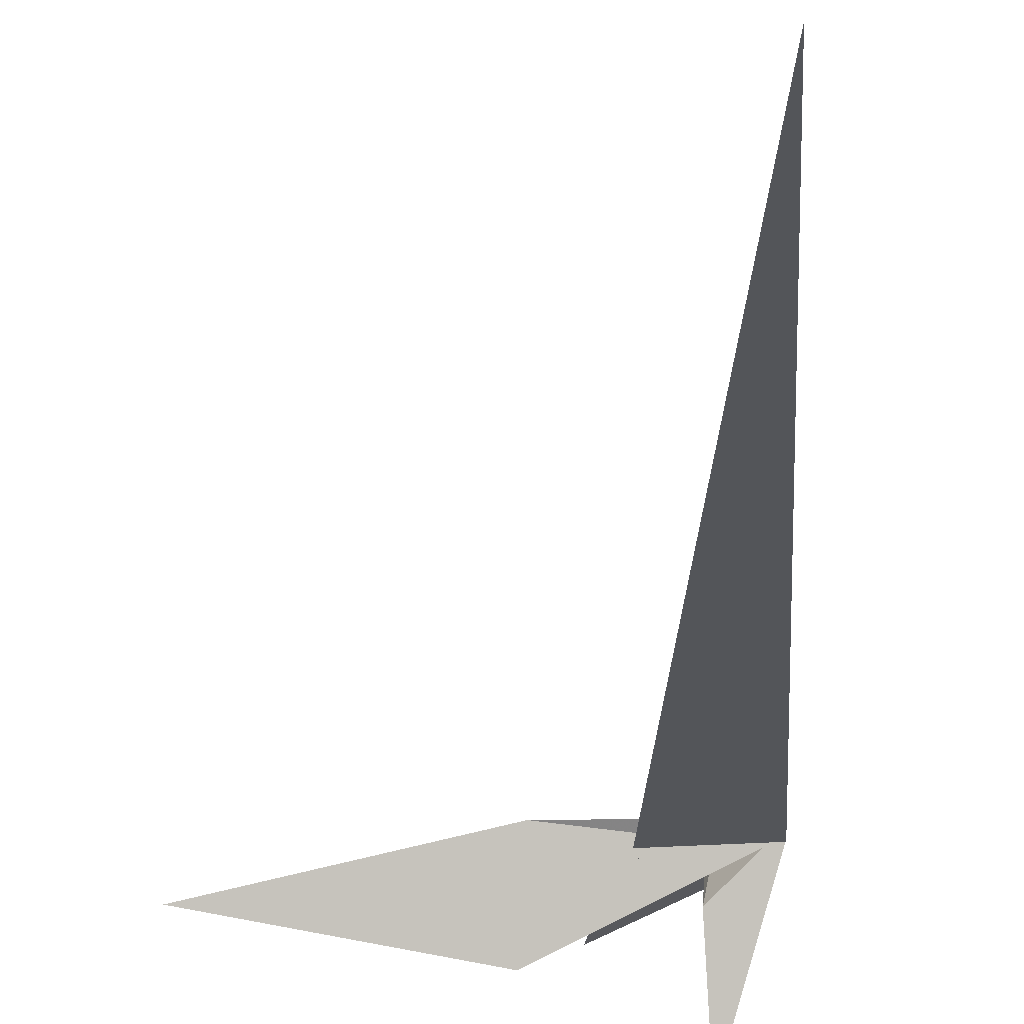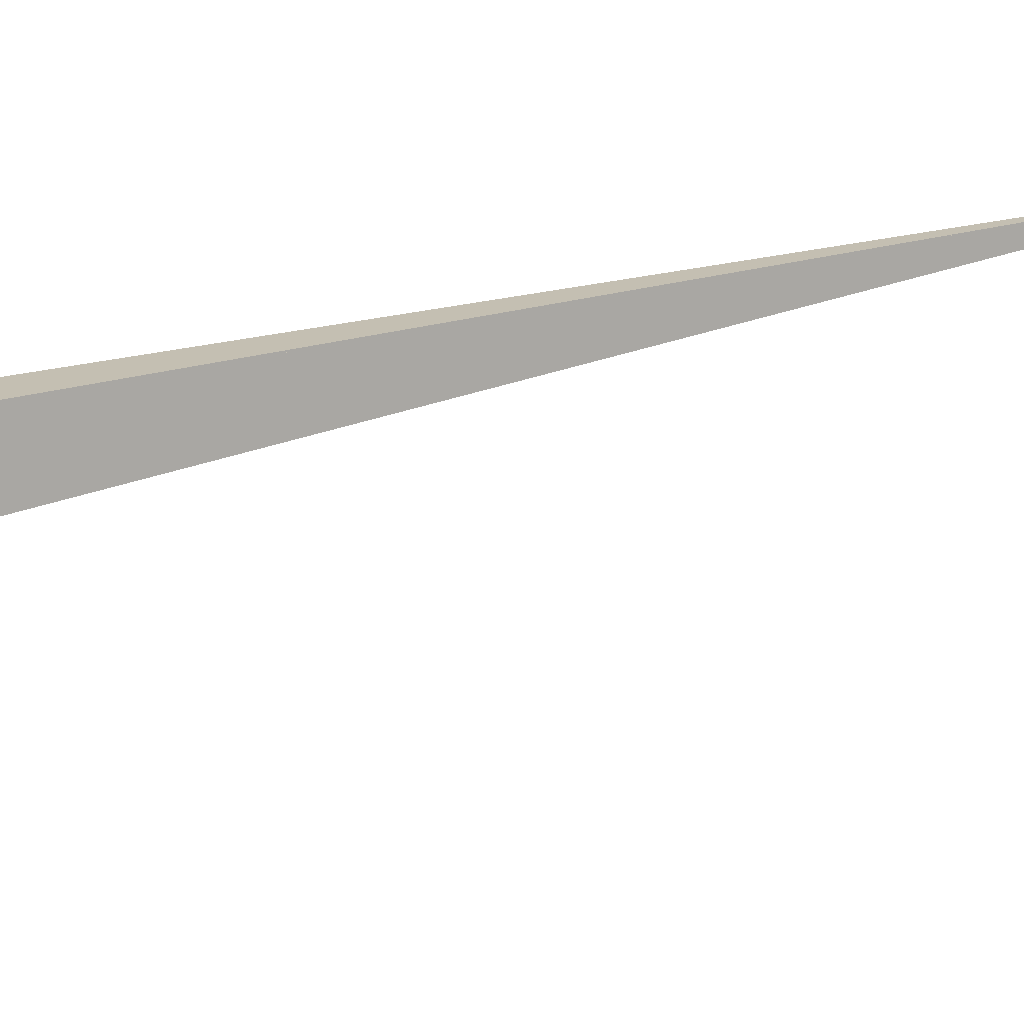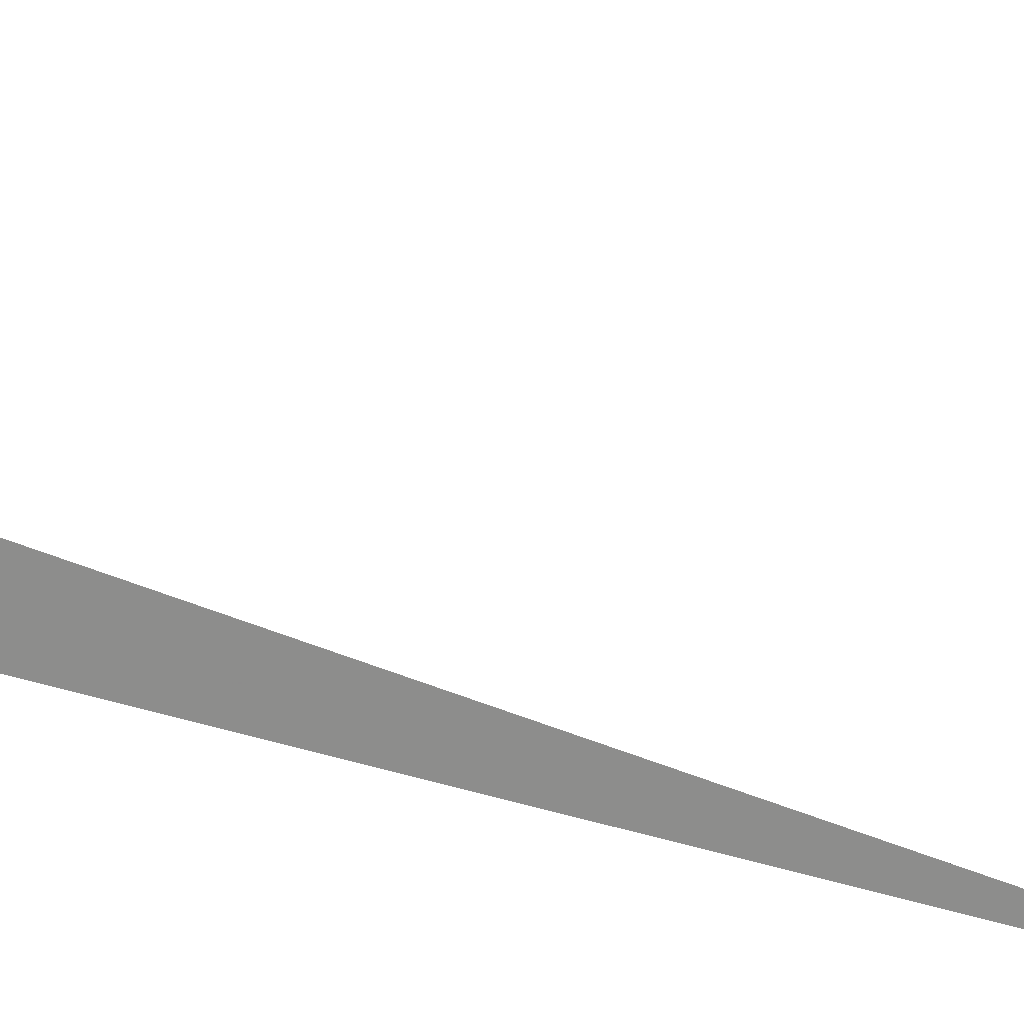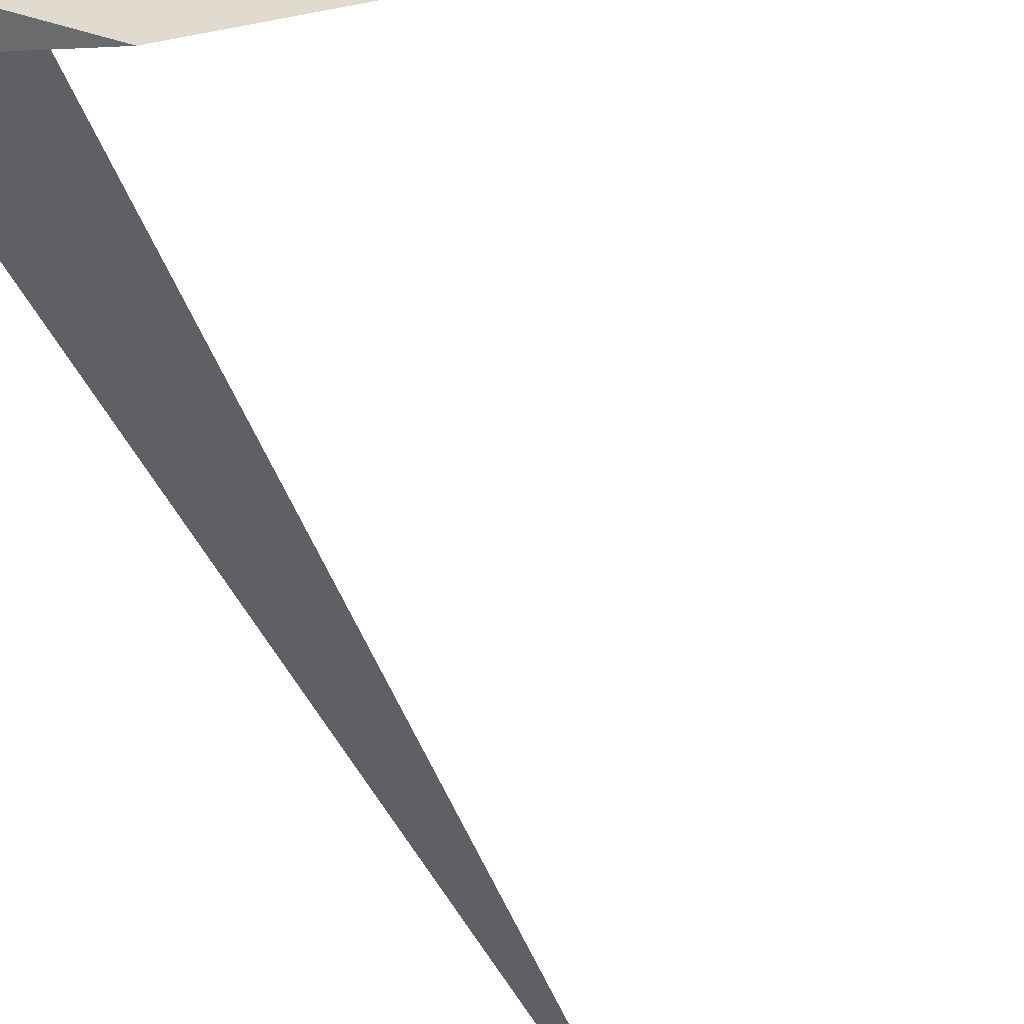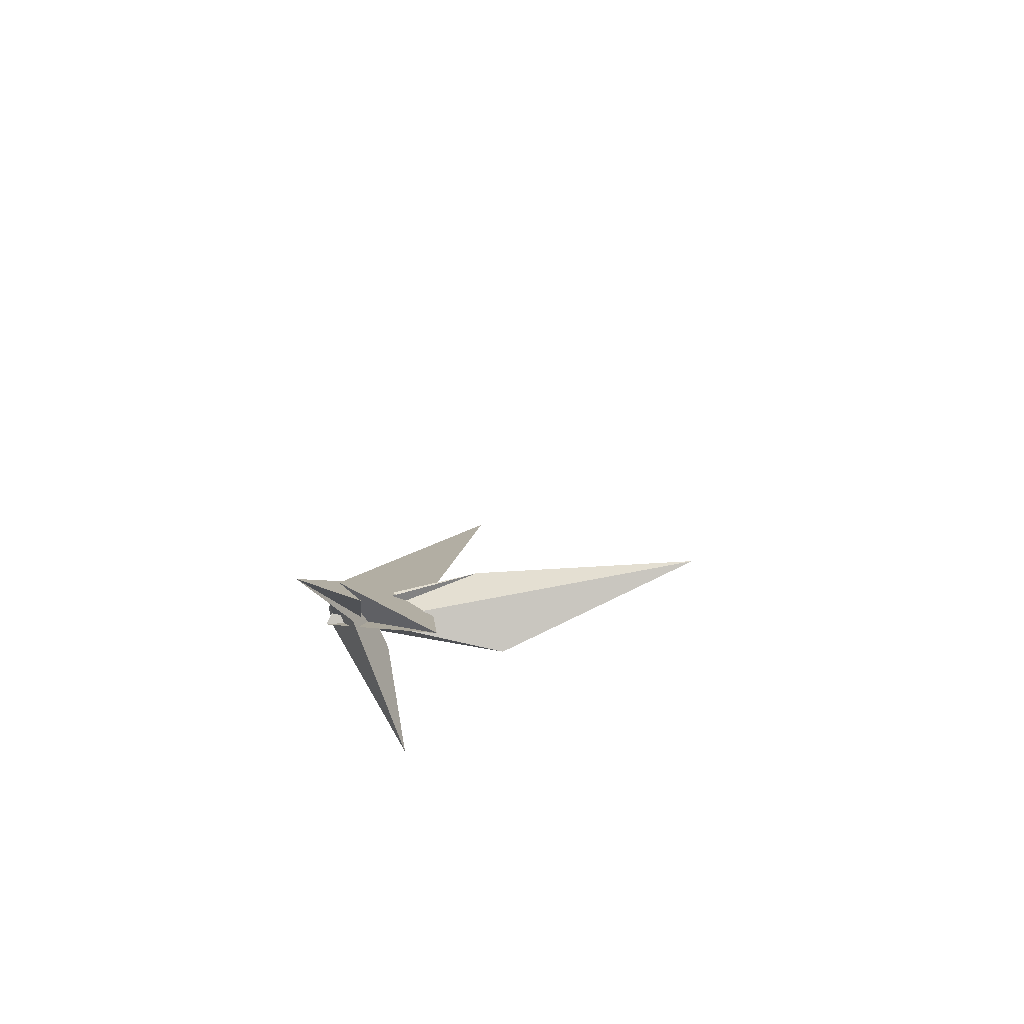
<metadata>
{"format":"obj","ext":"obj","renderer":"f3d","projection":"perspective","resolution":1024,"background":"white","views":[{"elev":-33.5,"azim":177.0,"up":"+Z"},{"elev":64.4,"azim":69.3,"up":"+Z"},{"elev":-68.8,"azim":72.7,"up":"+Z"},{"elev":-38.1,"azim":19.5,"up":"+Z"},{"elev":-77.6,"azim":18.7,"up":"+Y"}]}
</metadata>
<code>
v -26.51 11.01 -2.984
v -19.72 6.043 -7.164
v 4.484 -14.01 -19.03
v -0.8319 -7.218 -19.52
v -1.024 -42.51 26.53
v 66.31 -79.59 -30.73
v -6.926 -12.7 -2.881
v -17.78 16.49 -23.76
v -9.512 -19.17 9.558
v 11.79 1.37 -50.41
v 5.752 -15.5 -19.08
v 0.3415 -8.513 -19.44
v 7.882 -7.111 -20.35
v 56.57 -8.417 -31.79
v 5.495 44.63 8.098
v 283 19.84 -66.47
v -19.02 -4.782 -13.16
v -7.945 -5.693 -16.09
v 9.246 -0.7486 -17.22
v 102.3 32.17 -19.97
v 51.1 802.5 -141.9
v 48.17 17.19 -27.64
v -13.51 -16.4 -17.01
v -29.62 17.49 -20.43
v -29.99 17.48 -20.39
v 7.168 -9.912 -19.88
v 12.09 2.427 -22.13
v 5.654 -7.307 15.33
v 17.33 -81.16 14.98
v -20.97 -106.5 54.14
v 56.39 16.7 -35.19
v 50.86 19.37 -30.44
v -13.78 -15.82 -13.76
v -20.63 -14.77 -2.697
v 105.1 -10.58 -82.53
v -28.3 -17.29 -9.718
v 5.875 -10.02 0.8559
v -14.85 -13.54 -7.006
v -2.558 -39.3 21.71
v -12.31 -18.83 6.666
v 3.352 -52.3 -127.1
v -9.171 -66.26 22.05
v -6.627 -6.526 -16.39
v -22.54 22.52 -14.24
f 1 2 9 7 3 4 8 10 11 6 5
f 1 2 15 14 16 20 19 13 12 18 17
f 3 4 12 13 26 27 22 21 25 24 23
f 5 6 31 32 22 21 15 14 28 30 29
f 3 7 37 28 14 16 35 34 36 33 23
f 1 5 29 38 40 39 41 24 23 33 17
f 4 8 35 34 42 30 29 38 43 18 12
f 2 9 40 39 42 34 36 44 25 21 15
f 10 11 26 13 19 37 28 30 42 39 41
f 8 10 41 24 25 44 31 32 20 16 35
f 6 11 26 27 43 18 17 33 36 44 31
f 7 9 40 38 43 27 22 32 20 19 37

</code>
